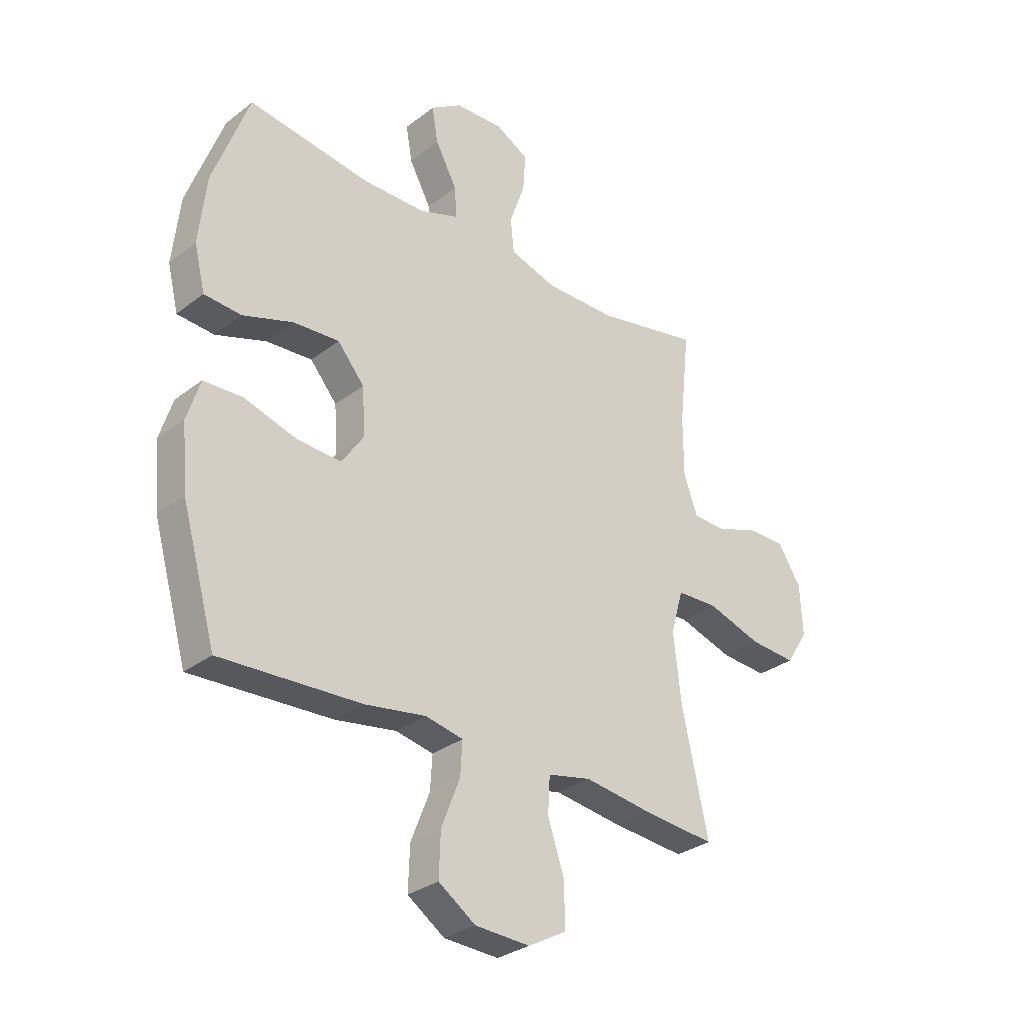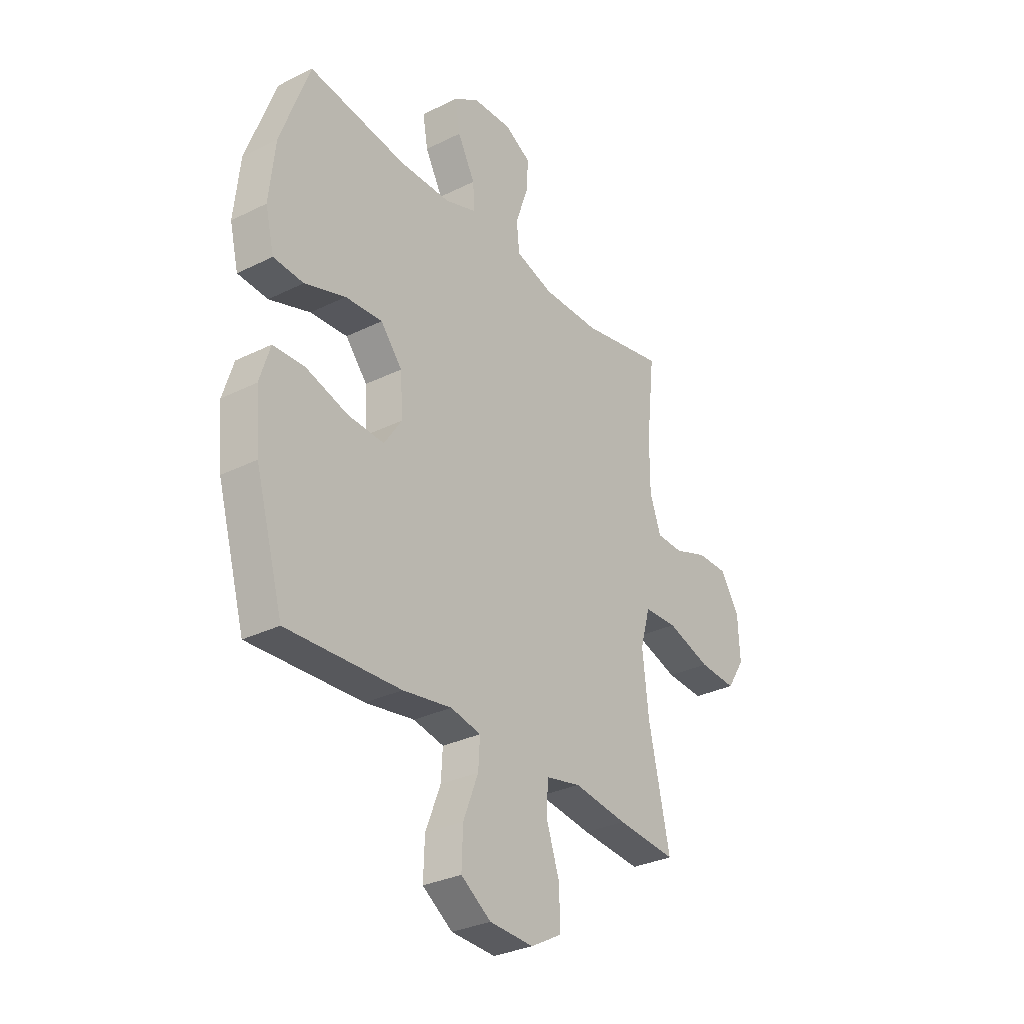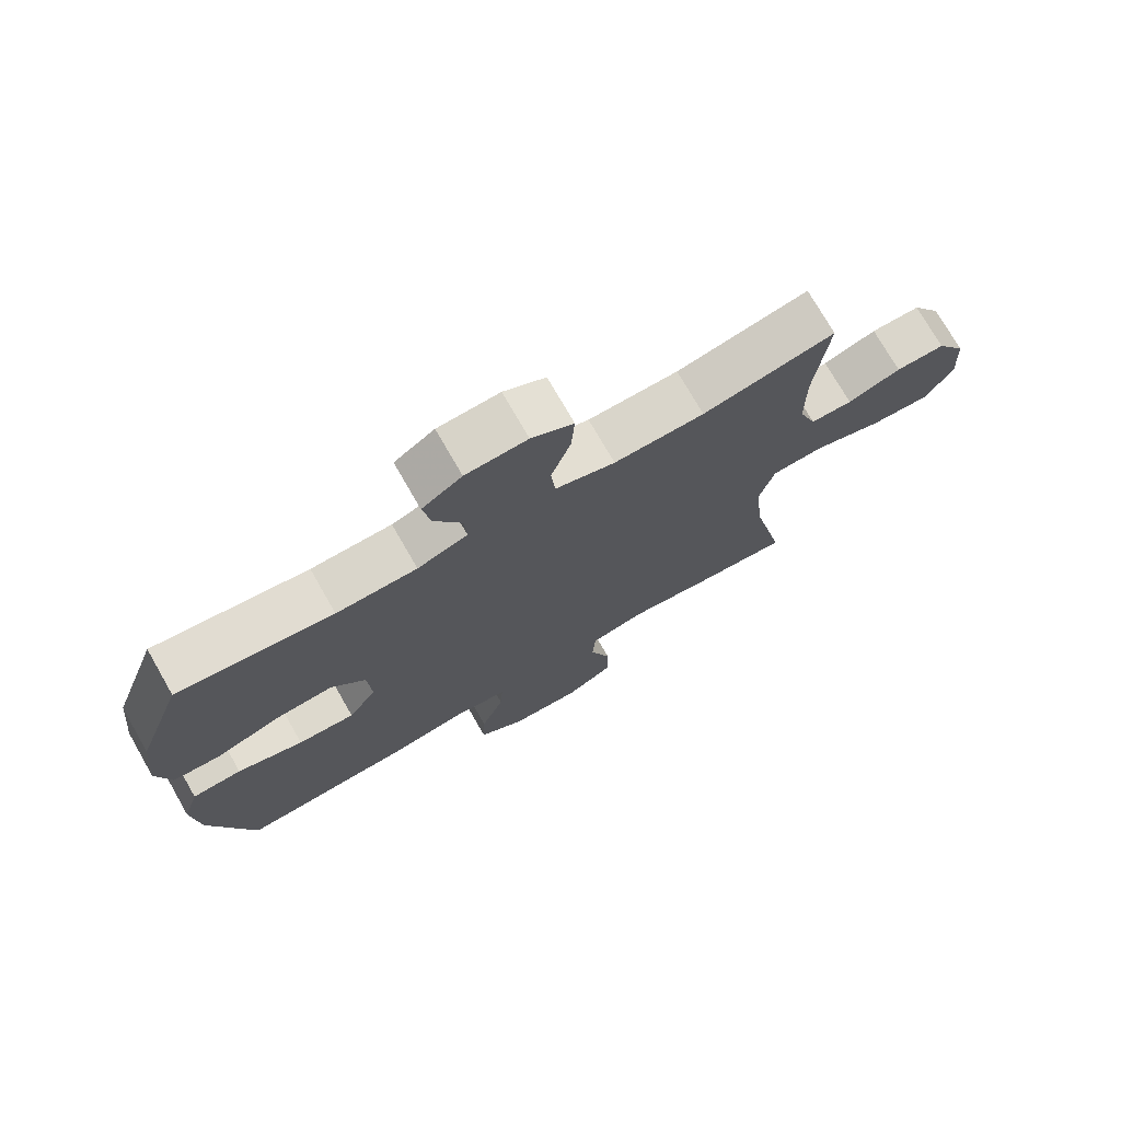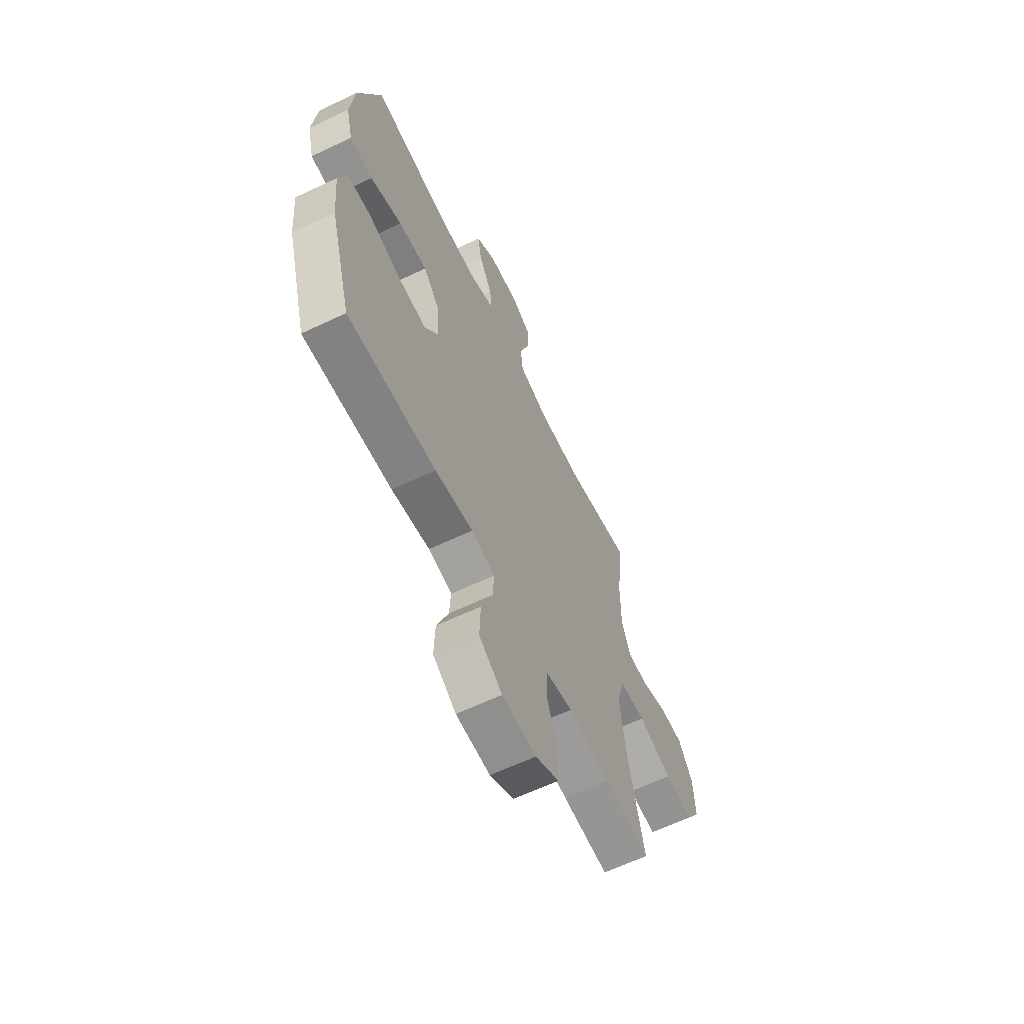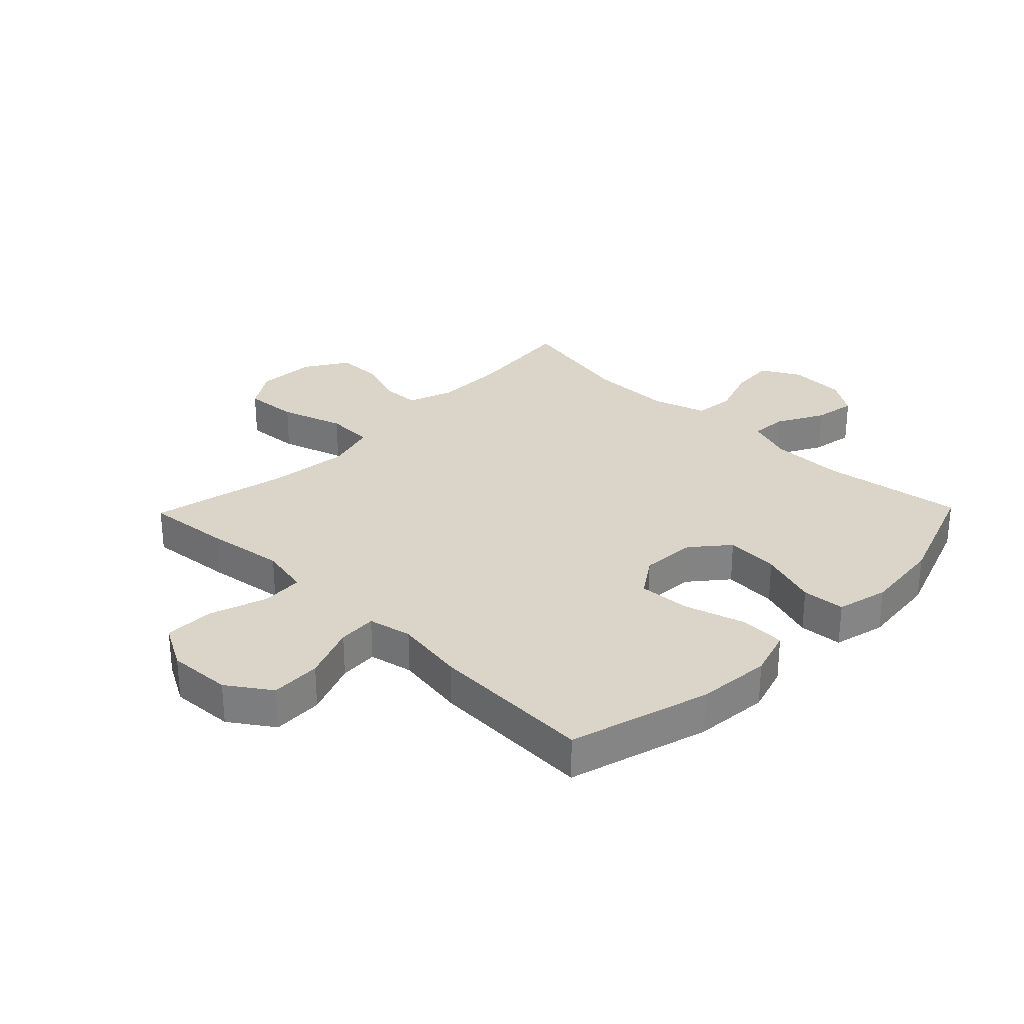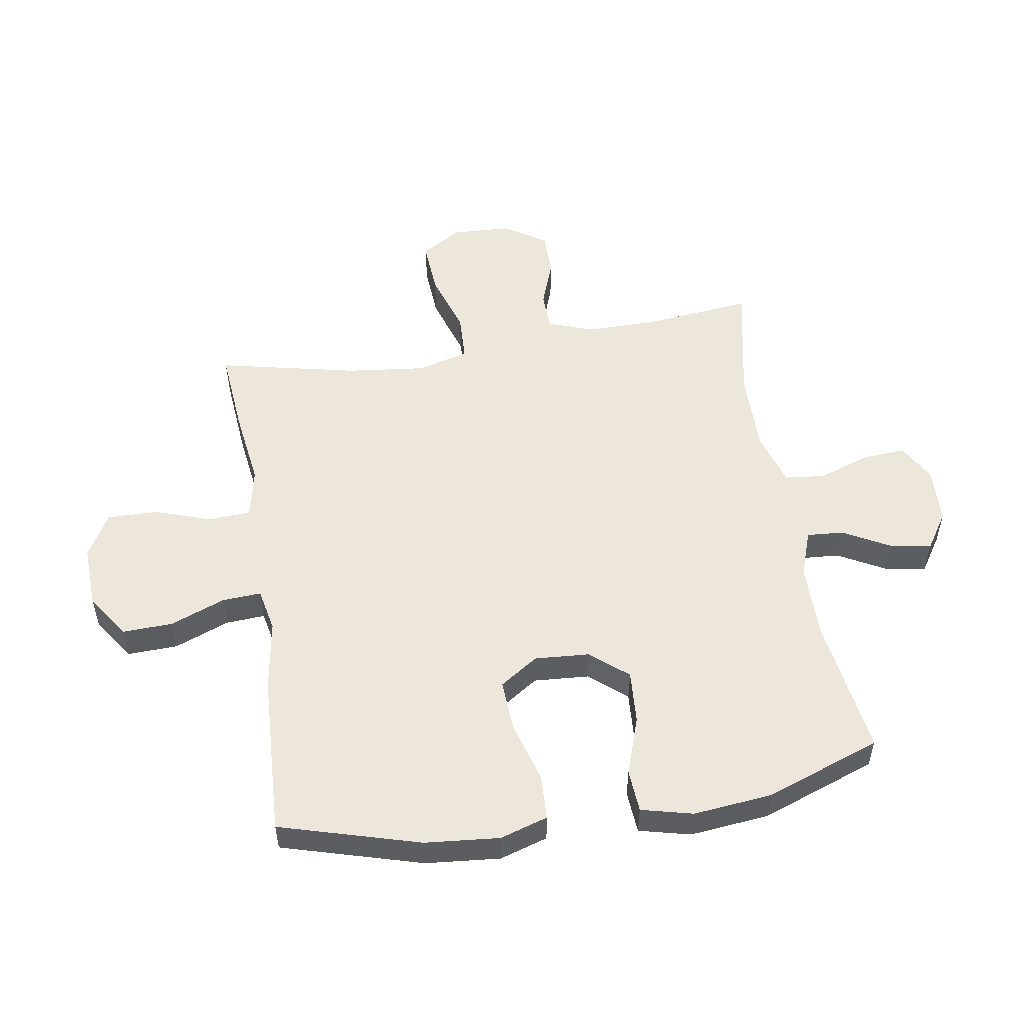
<metadata>
{"format":"obj","ext":"obj","renderer":"f3d","projection":"perspective","resolution":1024,"background":"white","views":[{"elev":-30.6,"azim":-42.1,"up":"+Z"},{"elev":-30.9,"azim":-54.6,"up":"+Z"},{"elev":74.1,"azim":-29.8,"up":"+Z"},{"elev":-63.0,"azim":-64.3,"up":"+Z"},{"elev":29.3,"azim":-135.8,"up":"+Y"},{"elev":53.0,"azim":-99.1,"up":"+Y"}]}
</metadata>
<code>
v -0.5 0.07 -0.5
v -0.567 0.07 -0.266
v -0.578 0.07 -0.142
v -0.553 0.07 -0.062
v -0.477 0.07 -0.059
v -0.376 0.07 -0.089
v -0.289 0.07 -0.094
v -0.246 0.07 -0.03
v -0.252 0.07 0.062
v -0.304 0.07 0.124
v -0.393 0.07 0.118
v -0.491 0.07 0.085
v -0.563 0.07 0.09
v -0.584 0.07 0.176
v -0.57 0.07 0.308
v -0.5 0.07 0.5
v -0.264 0.07 0.466
v -0.141 0.07 0.467
v -0.064 0.07 0.494
v -0.068 0.07 0.555
v -0.11 0.07 0.633
v -0.122 0.07 0.703
v -0.061 0.07 0.743
v 0.033 0.07 0.747
v 0.097 0.07 0.712
v 0.092 0.07 0.639
v 0.062 0.07 0.553
v 0.069 0.07 0.486
v 0.16 0.07 0.458
v 0.298 0.07 0.459
v 0.5 0.07 0.5
v 0.48 0.07 0.316
v 0.48 0.07 0.199
v 0.507 0.07 0.124
v 0.571 0.07 0.122
v 0.652 0.07 0.151
v 0.727 0.07 0.151
v 0.772 0.07 0.08
v 0.777 0.07 -0.019
v 0.734 0.07 -0.086
v 0.644 0.07 -0.08
v 0.538 0.07 -0.046
v 0.458 0.07 -0.049
v 0.434 0.07 -0.134
v 0.449 0.07 -0.267
v 0.5 0.07 -0.5
v 0.357 0.07 -0.487
v 0.228 0.07 -0.469
v 0.144 0.07 -0.487
v 0.14 0.07 -0.557
v 0.172 0.07 -0.653
v 0.173 0.07 -0.737
v 0.099 0.07 -0.778
v -0.007 0.07 -0.773
v -0.079 0.07 -0.724
v -0.076 0.07 -0.64
v -0.04 0.07 -0.548
v -0.036 0.07 -0.483
v -0.109 0.07 -0.468
v -0.227 0.07 -0.487
v -0.5 0 -0.5
v -0.567 0 -0.266
v -0.578 0 -0.142
v -0.553 0 -0.062
v -0.477 0 -0.059
v -0.376 0 -0.089
v -0.289 0 -0.094
v -0.246 0 -0.03
v -0.252 0 0.062
v -0.304 0 0.124
v -0.393 0 0.118
v -0.491 0 0.085
v -0.563 0 0.09
v -0.584 0 0.176
v -0.57 0 0.308
v -0.5 0 0.5
v -0.264 0 0.466
v -0.141 0 0.467
v -0.064 0 0.494
v -0.068 0 0.555
v -0.11 0 0.633
v -0.122 0 0.703
v -0.061 0 0.743
v 0.033 0 0.747
v 0.097 0 0.712
v 0.092 0 0.639
v 0.062 0 0.553
v 0.069 0 0.486
v 0.16 0 0.458
v 0.298 0 0.459
v 0.5 0 0.5
v 0.48 0 0.316
v 0.48 0 0.199
v 0.507 0 0.124
v 0.571 0 0.122
v 0.652 0 0.151
v 0.727 0 0.151
v 0.772 0 0.08
v 0.777 0 -0.019
v 0.734 0 -0.086
v 0.644 0 -0.08
v 0.538 0 -0.046
v 0.458 0 -0.049
v 0.434 0 -0.134
v 0.449 0 -0.267
v 0.5 0 -0.5
v 0.357 0 -0.487
v 0.228 0 -0.469
v 0.144 0 -0.487
v 0.14 0 -0.557
v 0.172 0 -0.653
v 0.173 0 -0.737
v 0.099 0 -0.778
v -0.007 0 -0.773
v -0.079 0 -0.724
v -0.076 0 -0.64
v -0.04 0 -0.548
v -0.036 0 -0.483
v -0.109 0 -0.468
v -0.227 0 -0.487
f 59 60 1 2
f 58 59 2 3
f 54 55 56 57
f 54 57 58
f 53 54 58
f 50 51 52 53
f 49 50 53 58
f 48 49 58 3
f 45 46 47 48
f 44 45 48 3
f 39 40 41 42
f 39 42 43
f 38 39 43
f 35 36 37 38
f 34 35 38 43
f 33 34 43
f 32 33 43 44
f 30 31 32
f 29 30 32 44
f 24 25 26 27
f 24 27 28
f 23 24 28
f 20 21 22 23
f 19 20 23 28
f 18 19 28 29
f 14 15 16 17
f 11 12 13 14
f 10 11 14 17
f 9 10 17 18
f 3 4 5 6
f 3 6 7
f 44 3 7
f 29 44 7 8
f 8 9 18 29
f 62 61 120 119
f 63 62 119 118
f 117 116 115 114
f 118 117 114
f 118 114 113
f 113 112 111 110
f 118 113 110 109
f 63 118 109 108
f 108 107 106 105
f 63 108 105 104
f 102 101 100 99
f 103 102 99
f 103 99 98
f 98 97 96 95
f 103 98 95 94
f 103 94 93
f 104 103 93 92
f 92 91 90
f 104 92 90 89
f 87 86 85 84
f 88 87 84
f 88 84 83
f 83 82 81 80
f 88 83 80 79
f 89 88 79 78
f 77 76 75 74
f 74 73 72 71
f 77 74 71 70
f 78 77 70 69
f 66 65 64 63
f 67 66 63
f 67 63 104
f 68 67 104 89
f 89 78 69 68
f 1 61 62 2
f 2 62 63 3
f 3 63 64 4
f 4 64 65 5
f 5 65 66 6
f 6 66 67 7
f 7 67 68 8
f 8 68 69 9
f 9 69 70 10
f 10 70 71 11
f 11 71 72 12
f 12 72 73 13
f 13 73 74 14
f 14 74 75 15
f 15 75 76 16
f 16 76 77 17
f 17 77 78 18
f 18 78 79 19
f 19 79 80 20
f 20 80 81 21
f 21 81 82 22
f 22 82 83 23
f 23 83 84 24
f 24 84 85 25
f 25 85 86 26
f 26 86 87 27
f 27 87 88 28
f 28 88 89 29
f 29 89 90 30
f 30 90 91 31
f 31 91 92 32
f 32 92 93 33
f 33 93 94 34
f 34 94 95 35
f 35 95 96 36
f 36 96 97 37
f 37 97 98 38
f 38 98 99 39
f 39 99 100 40
f 40 100 101 41
f 41 101 102 42
f 42 102 103 43
f 43 103 104 44
f 44 104 105 45
f 45 105 106 46
f 46 106 107 47
f 47 107 108 48
f 48 108 109 49
f 49 109 110 50
f 50 110 111 51
f 51 111 112 52
f 52 112 113 53
f 53 113 114 54
f 54 114 115 55
f 55 115 116 56
f 56 116 117 57
f 57 117 118 58
f 58 118 119 59
f 59 119 120 60
f 60 120 61 1

</code>
